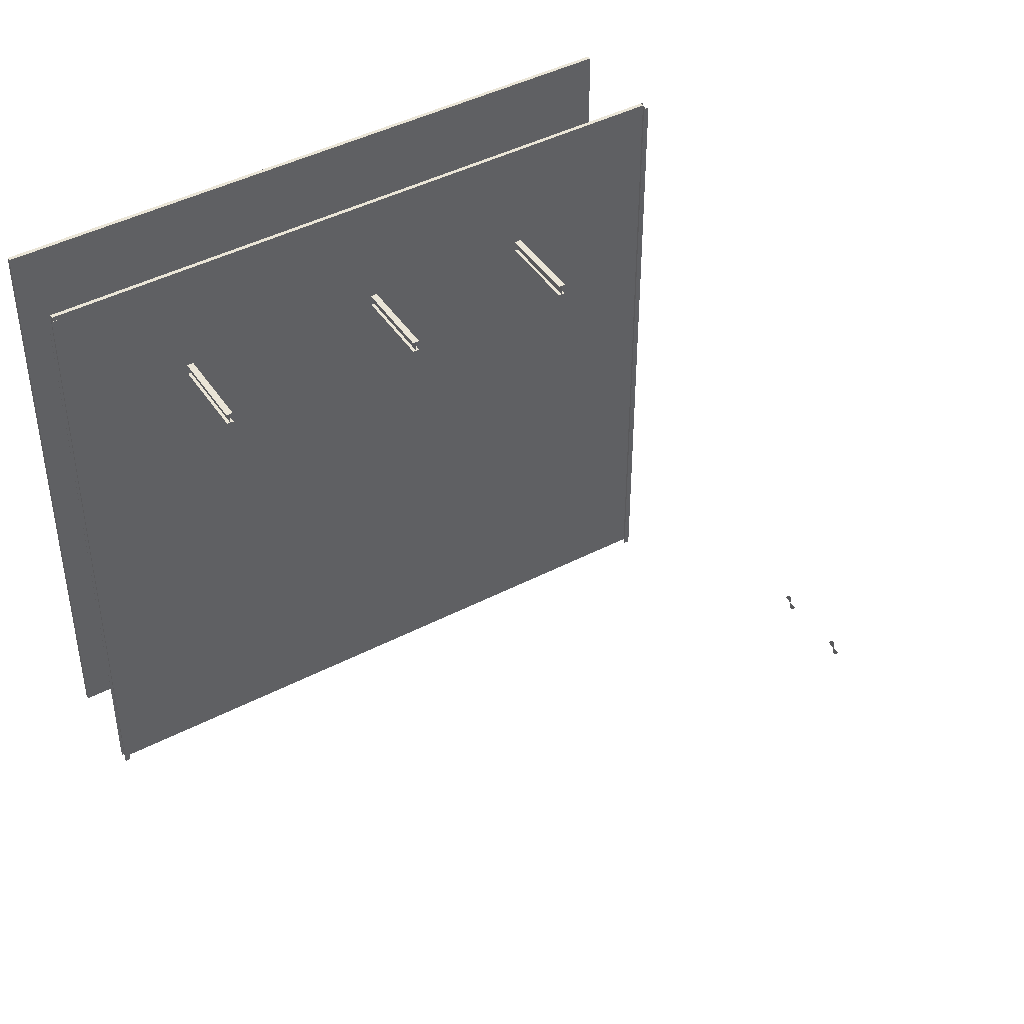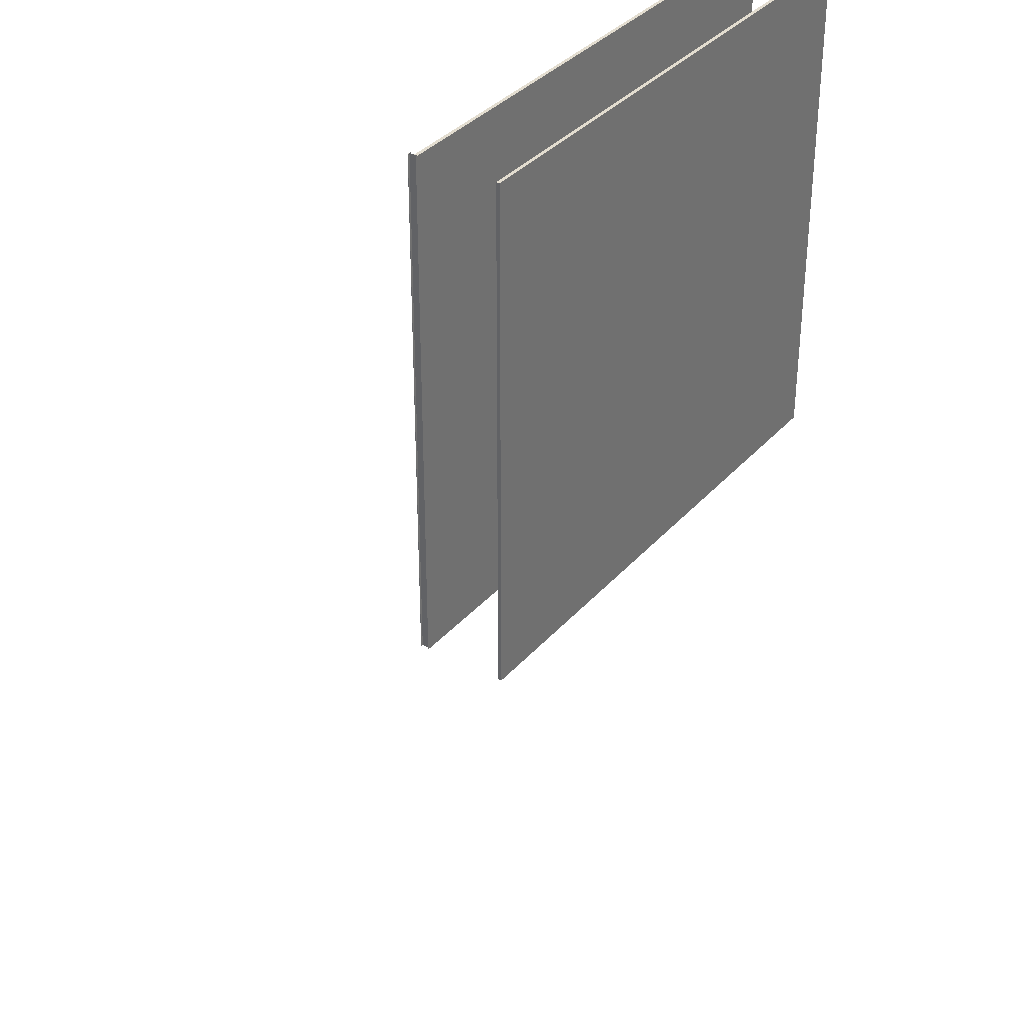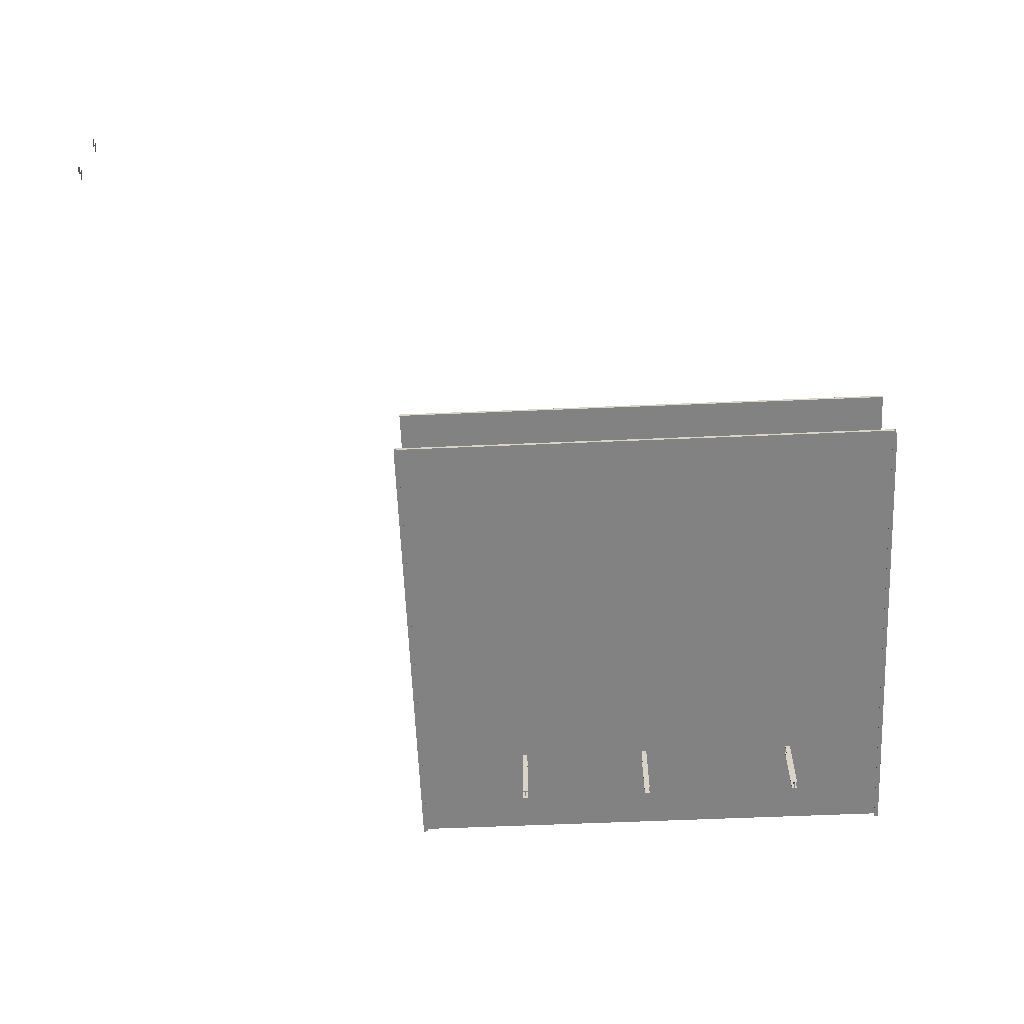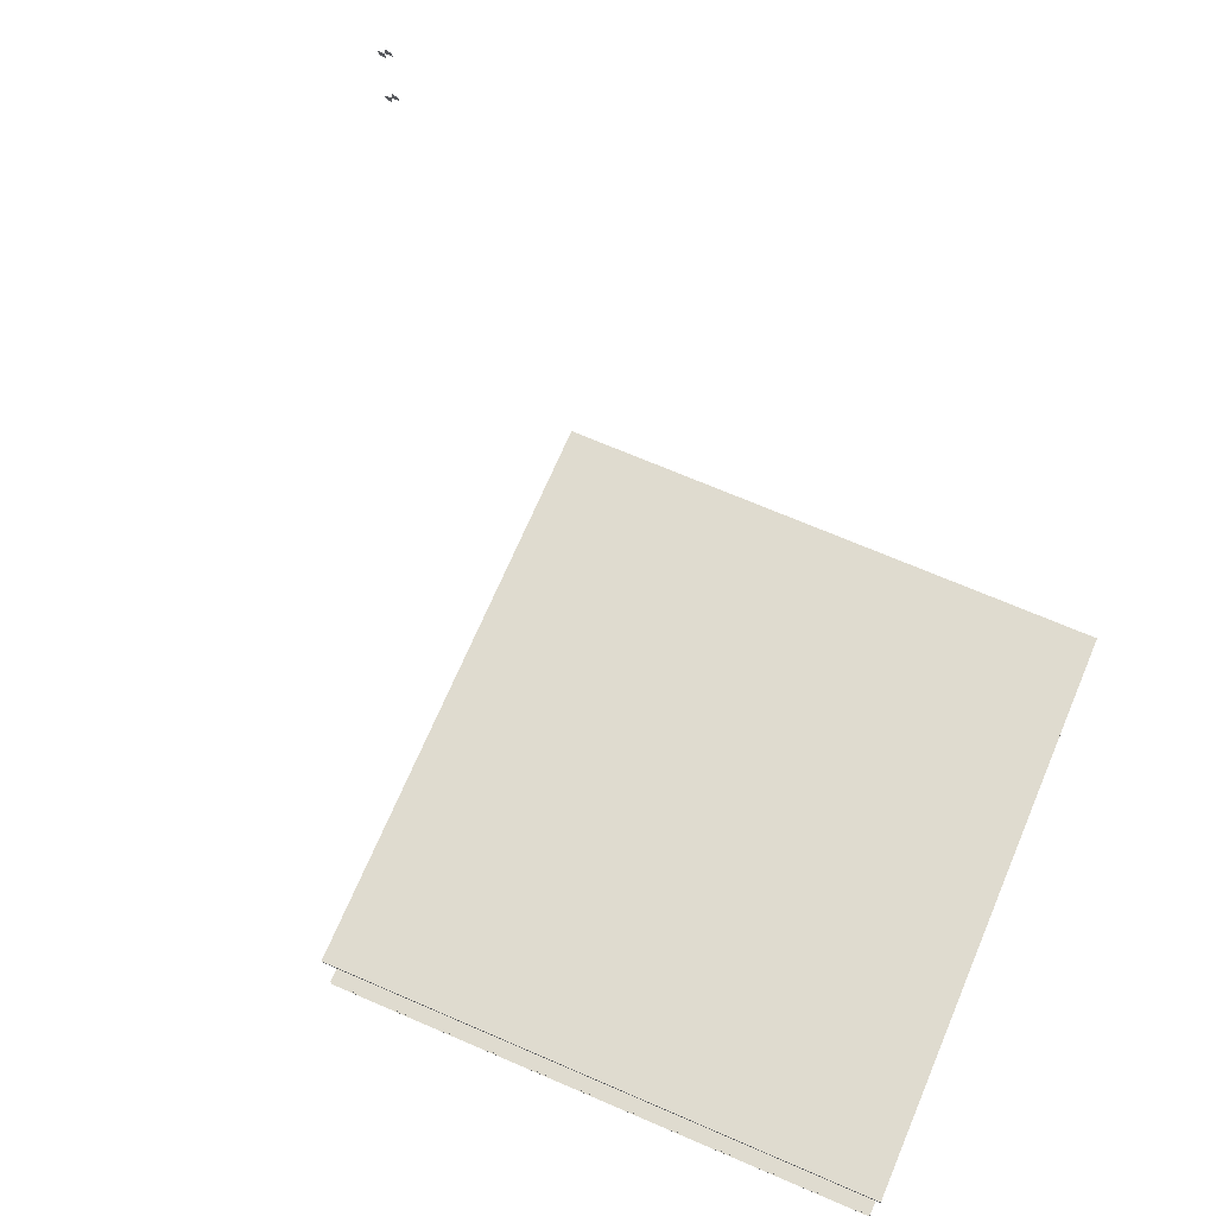
<metadata>
{"format":"obj","ext":"obj","renderer":"f3d","projection":"perspective","resolution":1024,"background":"white","views":[{"elev":44.1,"azim":148.7,"up":"+Y"},{"elev":35.6,"azim":-54.8,"up":"+Y"},{"elev":-60.8,"azim":2.5,"up":"+Z"},{"elev":70.4,"azim":113.2,"up":"+Z"}]}
</metadata>
<code>
v -9.055 49.61 -0.4167
v -74.56 49.61 -0.4167
v -9.055 -12.89 -0.4167
v -74.56 -12.89 -0.4167
v -9.055 49.61 0
v -9.055 -12.89 0
v -74.56 49.61 0
v -74.56 -12.89 0
v -9.055 -12.89 -0.4167
v -9.055 -12.89 0
v -9.055 49.61 -0.4167
v -9.055 49.61 0
v -74.56 -12.89 -0.4167
v -74.56 -12.89 0
v -9.055 -12.89 -0.4167
v -9.055 -12.89 0
v -74.56 49.61 -0.4167
v -74.56 49.61 0
v -74.56 -12.89 -0.4167
v -74.56 -12.89 0
v -9.055 49.61 -0.4167
v -9.055 49.61 0
v -74.56 49.61 -0.4167
v -74.56 49.61 0
v -9.055 49.61 0
v -9.055 -12.89 0
v -74.56 49.61 0
v -74.56 -12.89 0
v -74.28 -12.89 -0.985
v -74.55 -12.89 -0.985
v -74.55 -12.89 -0.03167
v -74.28 -12.89 -0.03167
v -74.28 -12.89 0
v -74.83 -12.89 0
v -74.83 -12.89 -0.03167
v -74.56 -12.89 -0.03167
v -74.56 -12.89 -0.985
v -74.83 -12.89 -0.985
v -74.83 -12.89 -1.017
v -74.28 -12.89 -1.017
v -74.28 49.61 -0.985
v -74.28 49.61 -1.017
v -74.83 49.61 -1.017
v -74.83 49.61 -0.985
v -74.56 49.61 -0.985
v -74.56 49.61 -0.03167
v -74.83 49.61 -0.03167
v -74.83 49.61 0
v -74.28 49.61 0
v -74.28 49.61 -0.03167
v -74.55 49.61 -0.03167
v -74.55 49.61 -0.985
v -74.55 -12.89 -0.985
v -74.55 49.61 -0.985
v -74.28 -12.89 -0.985
v -74.28 49.61 -0.985
v -74.55 -12.89 -0.03167
v -74.55 49.61 -0.03167
v -74.55 -12.89 -0.985
v -74.55 49.61 -0.985
v -74.28 -12.89 -0.03167
v -74.28 49.61 -0.03167
v -74.55 -12.89 -0.03167
v -74.55 49.61 -0.03167
v -74.28 -12.89 0
v -74.28 49.61 0
v -74.28 -12.89 -0.03167
v -74.28 49.61 -0.03167
v -74.83 -12.89 0
v -74.83 49.61 0
v -74.28 -12.89 0
v -74.28 49.61 0
v -74.83 -12.89 -0.03167
v -74.83 49.61 -0.03167
v -74.83 -12.89 0
v -74.83 49.61 0
v -74.56 -12.89 -0.03167
v -74.56 49.61 -0.03167
v -74.83 -12.89 -0.03167
v -74.83 49.61 -0.03167
v -74.56 -12.89 -0.985
v -74.56 49.61 -0.985
v -74.56 -12.89 -0.03167
v -74.56 49.61 -0.03167
v -74.83 -12.89 -0.985
v -74.83 49.61 -0.985
v -74.56 -12.89 -0.985
v -74.56 49.61 -0.985
v -74.83 -12.89 -1.017
v -74.83 49.61 -1.017
v -74.83 -12.89 -0.985
v -74.83 49.61 -0.985
v -74.28 -12.89 -1.017
v -74.28 49.61 -1.017
v -74.83 -12.89 -1.017
v -74.83 49.61 -1.017
v -74.28 -12.89 -0.985
v -74.28 49.61 -0.985
v -74.28 -12.89 -1.017
v -74.28 49.61 -1.017
v -9.326 49.61 -0.985
v -9.065 49.61 -0.985
v -9.065 49.61 -0.03167
v -9.326 49.61 -0.03167
v -9.326 49.61 0
v -8.785 49.61 0
v -8.785 49.61 -0.03167
v -9.046 49.61 -0.03167
v -9.046 49.61 -0.985
v -8.785 49.61 -0.985
v -8.785 49.61 -1.017
v -9.326 49.61 -1.017
v -9.326 -12.89 -0.985
v -9.326 -12.89 -1.017
v -8.785 -12.89 -1.017
v -8.785 -12.89 -0.985
v -9.046 -12.89 -0.985
v -9.046 -12.89 -0.03167
v -8.785 -12.89 -0.03167
v -8.785 -12.89 0
v -9.326 -12.89 0
v -9.326 -12.89 -0.03167
v -9.065 -12.89 -0.03167
v -9.065 -12.89 -0.985
v -9.065 49.61 -0.985
v -9.065 -12.89 -0.985
v -9.326 49.61 -0.985
v -9.326 -12.89 -0.985
v -9.065 49.61 -0.03167
v -9.065 -12.89 -0.03167
v -9.065 49.61 -0.985
v -9.065 -12.89 -0.985
v -9.326 49.61 -0.03167
v -9.326 -12.89 -0.03167
v -9.065 49.61 -0.03167
v -9.065 -12.89 -0.03167
v -9.326 49.61 0
v -9.326 -12.89 0
v -9.326 49.61 -0.03167
v -9.326 -12.89 -0.03167
v -8.785 49.61 0
v -8.785 -12.89 0
v -9.326 49.61 0
v -9.326 -12.89 0
v -8.785 49.61 -0.03167
v -8.785 -12.89 -0.03167
v -8.785 49.61 0
v -8.785 -12.89 0
v -9.046 49.61 -0.03167
v -9.046 -12.89 -0.03167
v -8.785 49.61 -0.03167
v -8.785 -12.89 -0.03167
v -9.046 49.61 -0.985
v -9.046 -12.89 -0.985
v -9.046 49.61 -0.03167
v -9.046 -12.89 -0.03167
v -8.785 49.61 -0.985
v -8.785 -12.89 -0.985
v -9.046 49.61 -0.985
v -9.046 -12.89 -0.985
v -8.785 49.61 -1.017
v -8.785 -12.89 -1.017
v -8.785 49.61 -0.985
v -8.785 -12.89 -0.985
v -9.326 49.61 -1.017
v -9.326 -12.89 -1.017
v -8.785 49.61 -1.017
v -8.785 -12.89 -1.017
v -9.326 49.61 -0.985
v -9.326 -12.89 -0.985
v -9.326 49.61 -1.017
v -9.326 -12.89 -1.017
v -74.56 49.61 9.583
v -74.56 -12.89 9.583
v -9.055 49.61 9.583
v -9.055 -12.89 9.583
v -74.56 49.61 10
v -9.055 49.61 10
v -74.56 -12.89 10
v -9.055 -12.89 10
v -9.055 49.61 9.583
v -9.055 49.61 10
v -74.56 49.61 9.583
v -74.56 49.61 10
v -9.055 -12.89 9.583
v -9.055 -12.89 10
v -9.055 49.61 9.583
v -9.055 49.61 10
v -74.56 -12.89 9.583
v -74.56 -12.89 10
v -9.055 -12.89 9.583
v -9.055 -12.89 10
v -74.56 49.61 9.583
v -74.56 49.61 10
v -74.56 -12.89 9.583
v -74.56 -12.89 10
v -74.56 49.61 10
v -9.055 49.61 10
v -74.56 -12.89 10
v -9.055 -12.89 10
v -59.22 38.19 0
v -59.89 38.19 0
v -59.89 38.14 0
v -59.57 38.14 0
v -59.57 37.09 0
v -59.89 37.09 0
v -59.89 37.04 0
v -59.22 37.04 0
v -59.22 37.09 0
v -59.54 37.09 0
v -59.54 38.14 0
v -59.22 38.14 0
v -59.22 38.19 -9
v -59.22 38.14 -9
v -59.54 38.14 -9
v -59.54 37.09 -9
v -59.22 37.09 -9
v -59.22 37.04 -9
v -59.89 37.04 -9
v -59.89 37.09 -9
v -59.57 37.09 -9
v -59.57 38.14 -9
v -59.89 38.14 -9
v -59.89 38.19 -9
v -59.89 38.19 0
v -59.89 38.19 -9
v -59.22 38.19 0
v -59.22 38.19 -9
v -59.89 38.14 0
v -59.89 38.14 -9
v -59.89 38.19 0
v -59.89 38.19 -9
v -59.57 38.14 0
v -59.57 38.14 -9
v -59.89 38.14 0
v -59.89 38.14 -9
v -59.57 37.09 0
v -59.57 37.09 -9
v -59.57 38.14 0
v -59.57 38.14 -9
v -59.89 37.09 0
v -59.89 37.09 -9
v -59.57 37.09 0
v -59.57 37.09 -9
v -59.89 37.04 0
v -59.89 37.04 -9
v -59.89 37.09 0
v -59.89 37.09 -9
v -59.22 37.04 0
v -59.22 37.04 -9
v -59.89 37.04 0
v -59.89 37.04 -9
v -59.22 37.09 0
v -59.22 37.09 -9
v -59.22 37.04 0
v -59.22 37.04 -9
v -59.54 37.09 0
v -59.54 37.09 -9
v -59.22 37.09 0
v -59.22 37.09 -9
v -59.54 38.14 0
v -59.54 38.14 -9
v -59.54 37.09 0
v -59.54 37.09 -9
v -59.22 38.14 0
v -59.22 38.14 -9
v -59.54 38.14 0
v -59.54 38.14 -9
v -59.22 38.19 0
v -59.22 38.19 -9
v -59.22 38.14 0
v -59.22 38.14 -9
v -42.22 38.19 0
v -42.89 38.19 0
v -42.89 38.14 0
v -42.57 38.14 0
v -42.57 37.09 0
v -42.89 37.09 0
v -42.89 37.04 0
v -42.22 37.04 0
v -42.22 37.09 0
v -42.54 37.09 0
v -42.54 38.14 0
v -42.22 38.14 0
v -42.22 38.19 -9
v -42.22 38.14 -9
v -42.54 38.14 -9
v -42.54 37.09 -9
v -42.22 37.09 -9
v -42.22 37.04 -9
v -42.89 37.04 -9
v -42.89 37.09 -9
v -42.57 37.09 -9
v -42.57 38.14 -9
v -42.89 38.14 -9
v -42.89 38.19 -9
v -42.89 38.19 0
v -42.89 38.19 -9
v -42.22 38.19 0
v -42.22 38.19 -9
v -42.89 38.14 0
v -42.89 38.14 -9
v -42.89 38.19 0
v -42.89 38.19 -9
v -42.57 38.14 0
v -42.57 38.14 -9
v -42.89 38.14 0
v -42.89 38.14 -9
v -42.57 37.09 0
v -42.57 37.09 -9
v -42.57 38.14 0
v -42.57 38.14 -9
v -42.89 37.09 0
v -42.89 37.09 -9
v -42.57 37.09 0
v -42.57 37.09 -9
v -42.89 37.04 0
v -42.89 37.04 -9
v -42.89 37.09 0
v -42.89 37.09 -9
v -42.22 37.04 0
v -42.22 37.04 -9
v -42.89 37.04 0
v -42.89 37.04 -9
v -42.22 37.09 0
v -42.22 37.09 -9
v -42.22 37.04 0
v -42.22 37.04 -9
v -42.54 37.09 0
v -42.54 37.09 -9
v -42.22 37.09 0
v -42.22 37.09 -9
v -42.54 38.14 0
v -42.54 38.14 -9
v -42.54 37.09 0
v -42.54 37.09 -9
v -42.22 38.14 0
v -42.22 38.14 -9
v -42.54 38.14 0
v -42.54 38.14 -9
v -42.22 38.19 0
v -42.22 38.19 -9
v -42.22 38.14 0
v -42.22 38.14 -9
v -21.72 38.19 0
v -22.39 38.19 0
v -22.39 38.14 0
v -22.07 38.14 0
v -22.07 37.09 0
v -22.39 37.09 0
v -22.39 37.04 0
v -21.72 37.04 0
v -21.72 37.09 0
v -22.04 37.09 0
v -22.04 38.14 0
v -21.72 38.14 0
v -21.72 38.19 -9
v -21.72 38.14 -9
v -22.04 38.14 -9
v -22.04 37.09 -9
v -21.72 37.09 -9
v -21.72 37.04 -9
v -22.39 37.04 -9
v -22.39 37.09 -9
v -22.07 37.09 -9
v -22.07 38.14 -9
v -22.39 38.14 -9
v -22.39 38.19 -9
v -22.39 38.19 0
v -22.39 38.19 -9
v -21.72 38.19 0
v -21.72 38.19 -9
v -22.39 38.14 0
v -22.39 38.14 -9
v -22.39 38.19 0
v -22.39 38.19 -9
v -22.07 38.14 0
v -22.07 38.14 -9
v -22.39 38.14 0
v -22.39 38.14 -9
v -22.07 37.09 0
v -22.07 37.09 -9
v -22.07 38.14 0
v -22.07 38.14 -9
v -22.39 37.09 0
v -22.39 37.09 -9
v -22.07 37.09 0
v -22.07 37.09 -9
v -22.39 37.04 0
v -22.39 37.04 -9
v -22.39 37.09 0
v -22.39 37.09 -9
v -21.72 37.04 0
v -21.72 37.04 -9
v -22.39 37.04 0
v -22.39 37.04 -9
v -21.72 37.09 0
v -21.72 37.09 -9
v -21.72 37.04 0
v -21.72 37.04 -9
v -22.04 37.09 0
v -22.04 37.09 -9
v -21.72 37.09 0
v -21.72 37.09 -9
v -22.04 38.14 0
v -22.04 38.14 -9
v -22.04 37.09 0
v -22.04 37.09 -9
v -21.72 38.14 0
v -21.72 38.14 -9
v -22.04 38.14 0
v -22.04 38.14 -9
v -21.72 38.19 0
v -21.72 38.19 -9
v -21.72 38.14 0
v -21.72 38.14 -9
v -110.6 -52.76 -1
v -110.6 -53.02 -0.9659
v -110.6 -53.26 -0.866
v -110.6 -53.46 -0.7071
v -110.6 -53.62 -0.5
v -110.6 -53.72 -0.2588
v -110.6 -53.76 7.467e-13
v -110.6 -52.76 7.467e-13
v -110.6 -52.76 7.542e-13
v -110.6 -52.76 1
v -110.6 -52.5 0.9659
v -110.6 -52.26 0.866
v -110.6 -52.05 0.7071
v -110.6 -51.89 0.5
v -110.6 -51.79 0.2588
v -110.6 -51.76 7.542e-13
v -110.6 -52.76 9
v -110.6 -53.02 9.034
v -110.6 -53.26 9.134
v -110.6 -53.46 9.293
v -110.6 -53.62 9.5
v -110.6 -53.72 9.741
v -110.6 -53.76 10
v -110.6 -52.76 10
v -110.6 -52.76 10
v -110.6 -52.76 11
v -110.6 -52.5 10.97
v -110.6 -52.26 10.87
v -110.6 -52.05 10.71
v -110.6 -51.89 10.5
v -110.6 -51.79 10.26
v -110.6 -51.76 10
f 3 4 2
f 3 2 1
f 11 12 10
f 11 10 9
f 15 16 14
f 15 14 13
f 19 20 18
f 19 18 17
f 23 24 22
f 23 22 21
f 7 8 6
f 7 6 5
f 27 28 26
f 27 26 25
f 37 38 39
f 30 37 39
f 29 30 40
f 39 40 30
f 30 31 37
f 34 35 36
f 31 34 36
f 32 33 31
f 34 31 33
f 37 31 36
f 43 44 45
f 43 45 52
f 42 52 41
f 52 42 43
f 45 46 52
f 46 47 48
f 46 48 51
f 51 49 50
f 49 51 48
f 46 51 52
f 55 56 54
f 55 54 53
f 59 60 58
f 59 58 57
f 63 64 62
f 63 62 61
f 67 68 66
f 67 66 65
f 71 72 70
f 71 70 69
f 75 76 74
f 75 74 73
f 79 80 78
f 79 78 77
f 83 84 82
f 83 82 81
f 87 88 86
f 87 86 85
f 91 92 90
f 91 90 89
f 95 96 94
f 95 94 93
f 99 100 98
f 99 98 97
f 109 110 111
f 102 109 111
f 101 102 112
f 111 112 102
f 102 103 109
f 106 107 108
f 103 106 108
f 104 105 103
f 106 103 105
f 109 103 108
f 115 116 117
f 115 117 124
f 114 124 113
f 124 114 115
f 117 118 124
f 118 119 120
f 118 120 123
f 123 121 122
f 121 123 120
f 118 123 124
f 127 128 126
f 127 126 125
f 131 132 130
f 131 130 129
f 135 136 134
f 135 134 133
f 139 140 138
f 139 138 137
f 143 144 142
f 143 142 141
f 147 148 146
f 147 146 145
f 151 152 150
f 151 150 149
f 155 156 154
f 155 154 153
f 159 160 158
f 159 158 157
f 163 164 162
f 163 162 161
f 167 168 166
f 167 166 165
f 171 172 170
f 171 170 169
f 175 176 174
f 175 174 173
f 183 184 182
f 183 182 181
f 187 188 186
f 187 186 185
f 191 192 190
f 191 190 189
f 195 196 194
f 195 194 193
f 179 180 178
f 179 178 177
f 199 200 198
f 199 198 197
f 201 211 212
f 211 201 204
f 208 209 210
f 208 210 205
f 211 204 210
f 204 202 203
f 202 204 201
f 205 206 207
f 205 207 208
f 204 205 210
f 224 222 223
f 222 224 215
f 219 220 221
f 219 221 216
f 222 215 221
f 215 213 214
f 213 215 224
f 216 217 218
f 216 218 219
f 215 216 221
f 227 228 226
f 227 226 225
f 231 232 230
f 231 230 229
f 235 236 234
f 235 234 233
f 239 240 238
f 239 238 237
f 243 244 242
f 243 242 241
f 247 248 246
f 247 246 245
f 251 252 250
f 251 250 249
f 255 256 254
f 255 254 253
f 259 260 258
f 259 258 257
f 263 264 262
f 263 262 261
f 267 268 266
f 267 266 265
f 271 272 270
f 271 270 269
f 273 283 284
f 283 273 276
f 280 281 282
f 280 282 277
f 283 276 282
f 276 274 275
f 274 276 273
f 277 278 279
f 277 279 280
f 276 277 282
f 296 294 295
f 294 296 287
f 291 292 293
f 291 293 288
f 294 287 293
f 287 285 286
f 285 287 296
f 288 289 290
f 288 290 291
f 287 288 293
f 299 300 298
f 299 298 297
f 303 304 302
f 303 302 301
f 307 308 306
f 307 306 305
f 311 312 310
f 311 310 309
f 315 316 314
f 315 314 313
f 319 320 318
f 319 318 317
f 323 324 322
f 323 322 321
f 327 328 326
f 327 326 325
f 331 332 330
f 331 330 329
f 335 336 334
f 335 334 333
f 339 340 338
f 339 338 337
f 343 344 342
f 343 342 341
f 345 355 356
f 355 345 348
f 352 353 354
f 352 354 349
f 355 348 354
f 348 346 347
f 346 348 345
f 349 350 351
f 349 351 352
f 348 349 354
f 368 366 367
f 366 368 359
f 363 364 365
f 363 365 360
f 366 359 365
f 359 357 358
f 357 359 368
f 360 361 362
f 360 362 363
f 359 360 365
f 371 372 370
f 371 370 369
f 375 376 374
f 375 374 373
f 379 380 378
f 379 378 377
f 383 384 382
f 383 382 381
f 387 388 386
f 387 386 385
f 391 392 390
f 391 390 389
f 395 396 394
f 395 394 393
f 399 400 398
f 399 398 397
f 403 404 402
f 403 402 401
f 407 408 406
f 407 406 405
f 411 412 410
f 411 410 409
f 415 416 414
f 415 414 413
f 417 418 424
f 424 419 420
f 419 424 418
f 422 424 421
f 423 424 422
f 421 424 420
f 430 431 425
f 425 429 430
f 425 431 432
f 428 425 427
f 425 428 429
f 426 427 425
f 433 434 440
f 440 435 436
f 435 440 434
f 438 440 437
f 439 440 438
f 437 440 436
f 446 447 441
f 441 445 446
f 441 447 448
f 444 441 443
f 441 444 445
f 442 443 441

</code>
